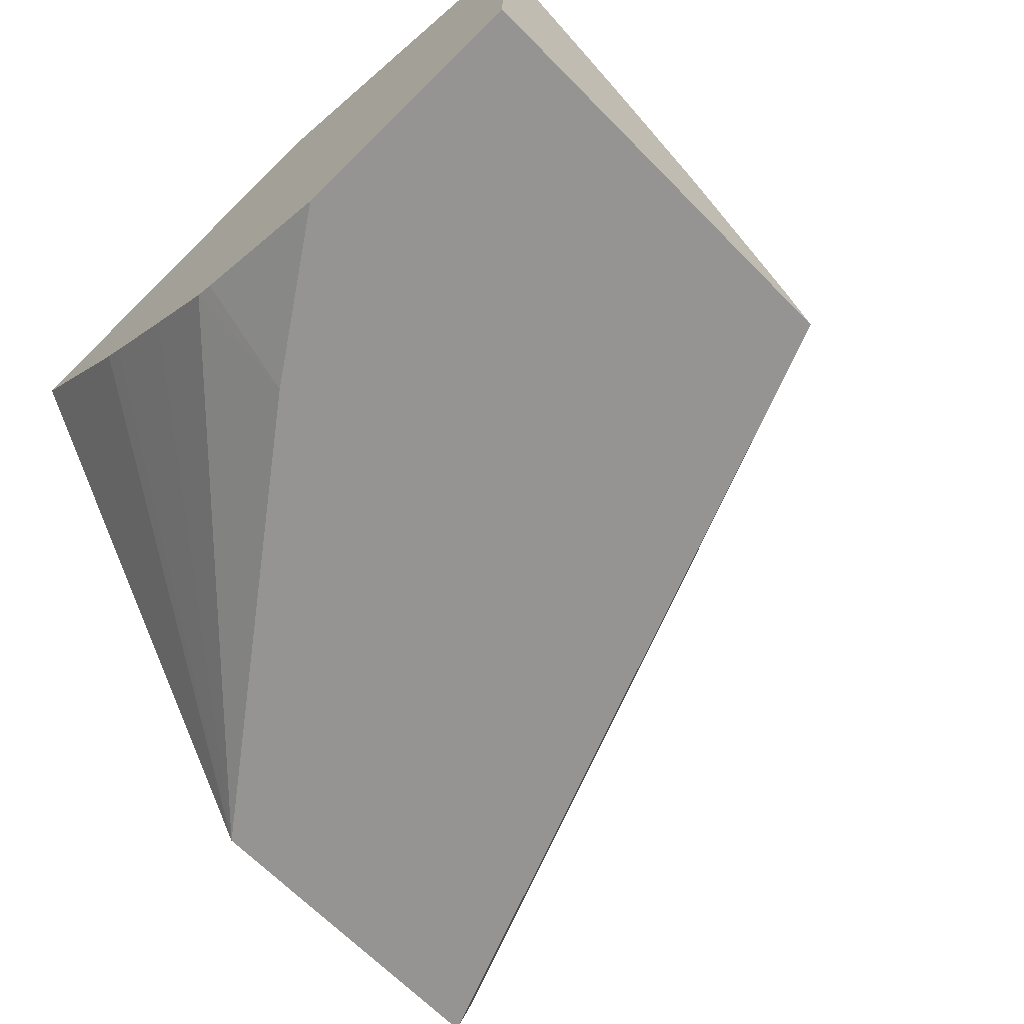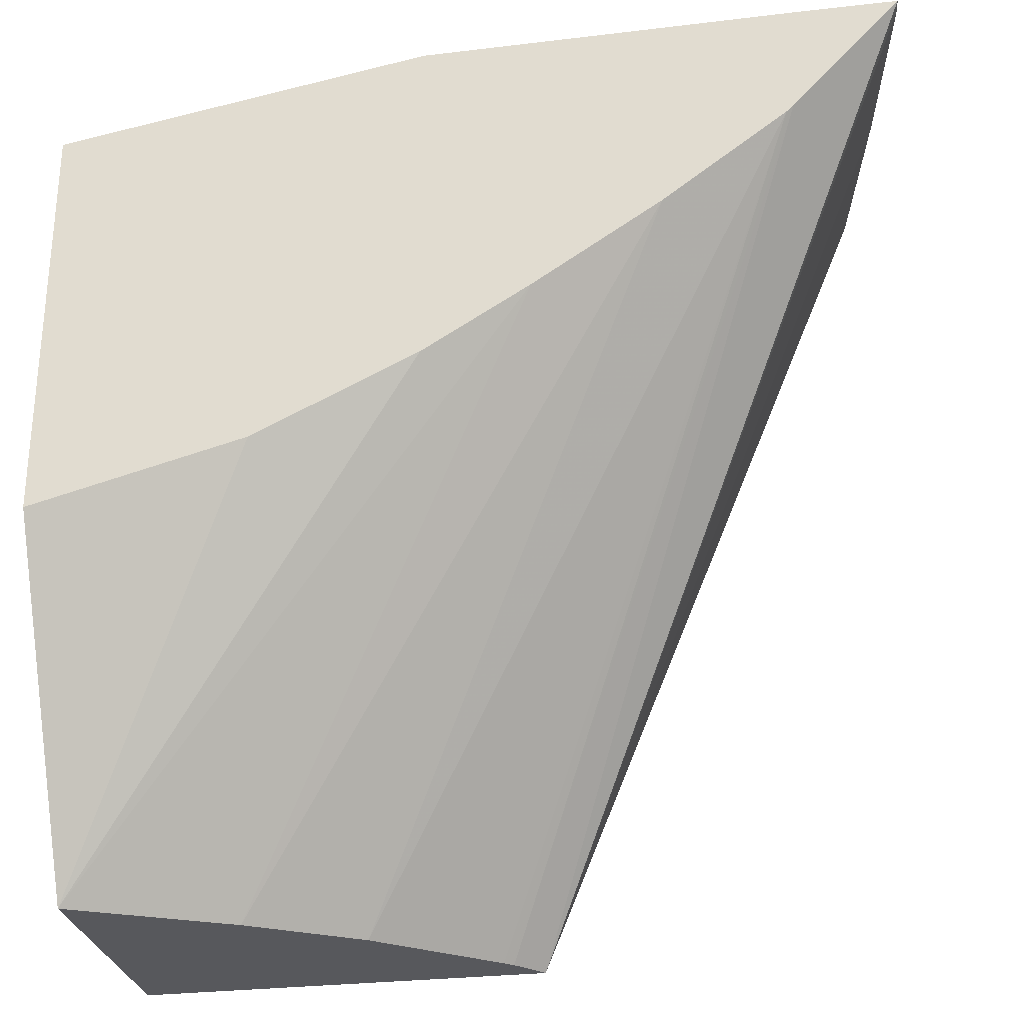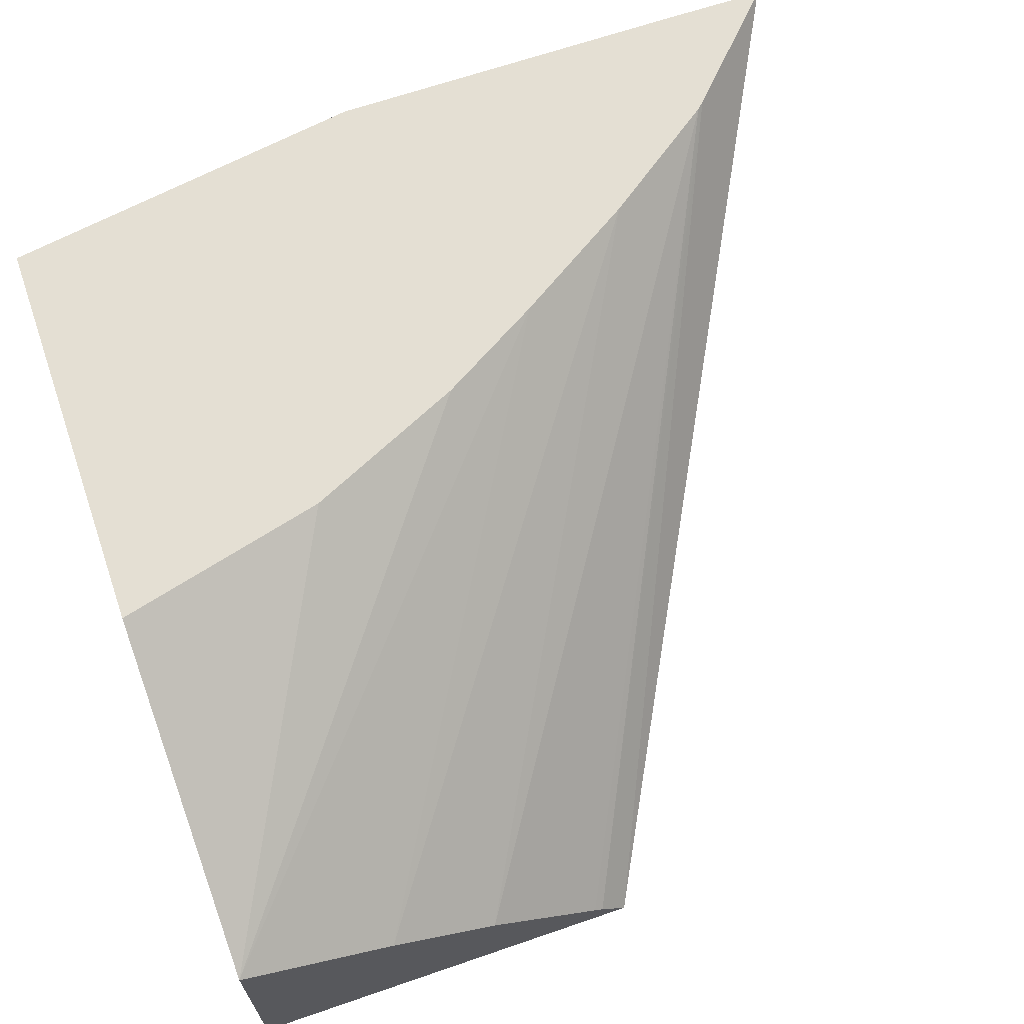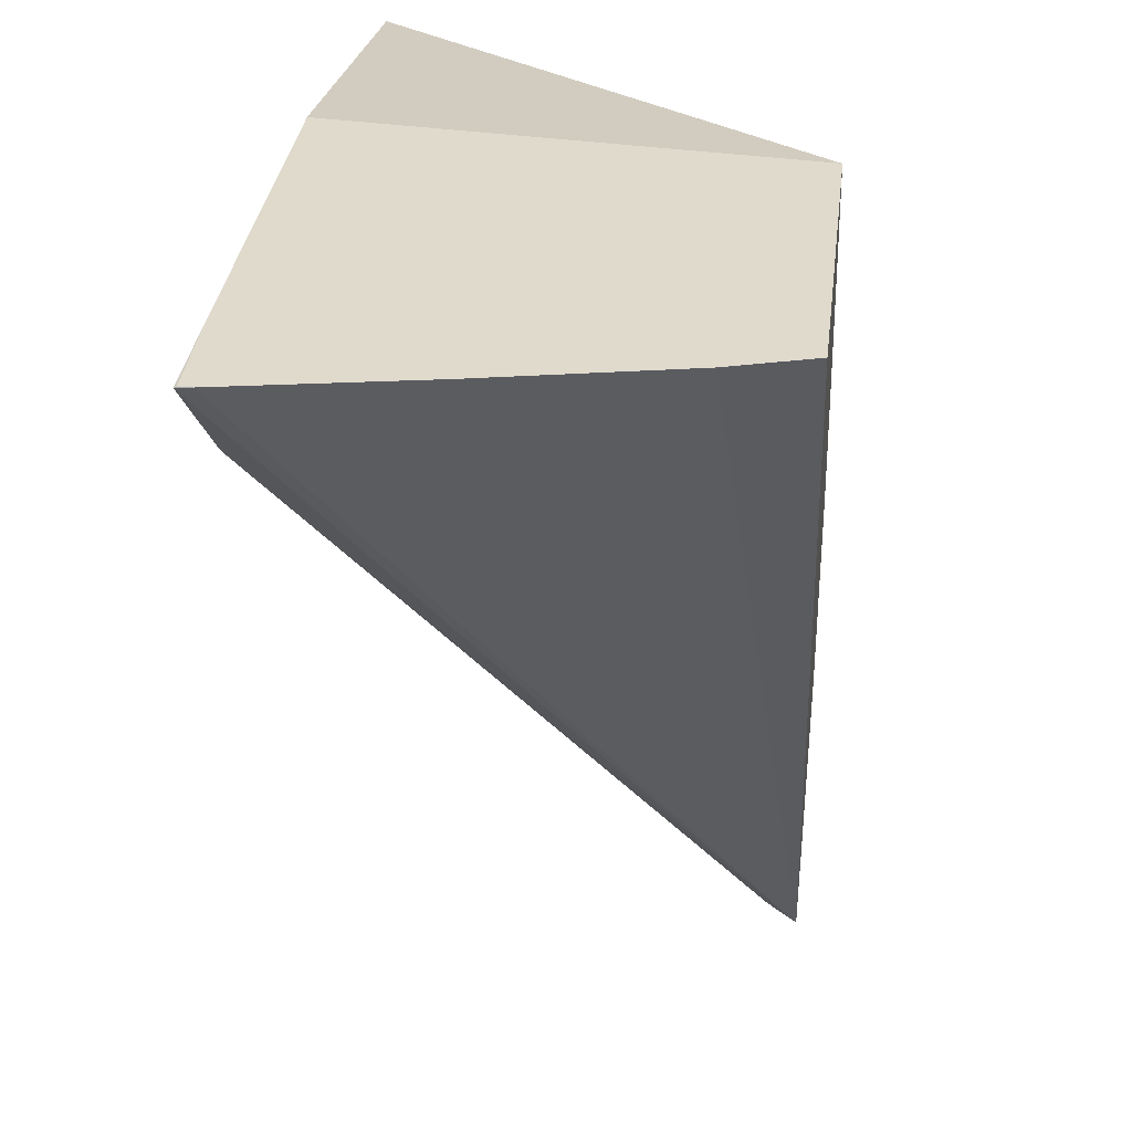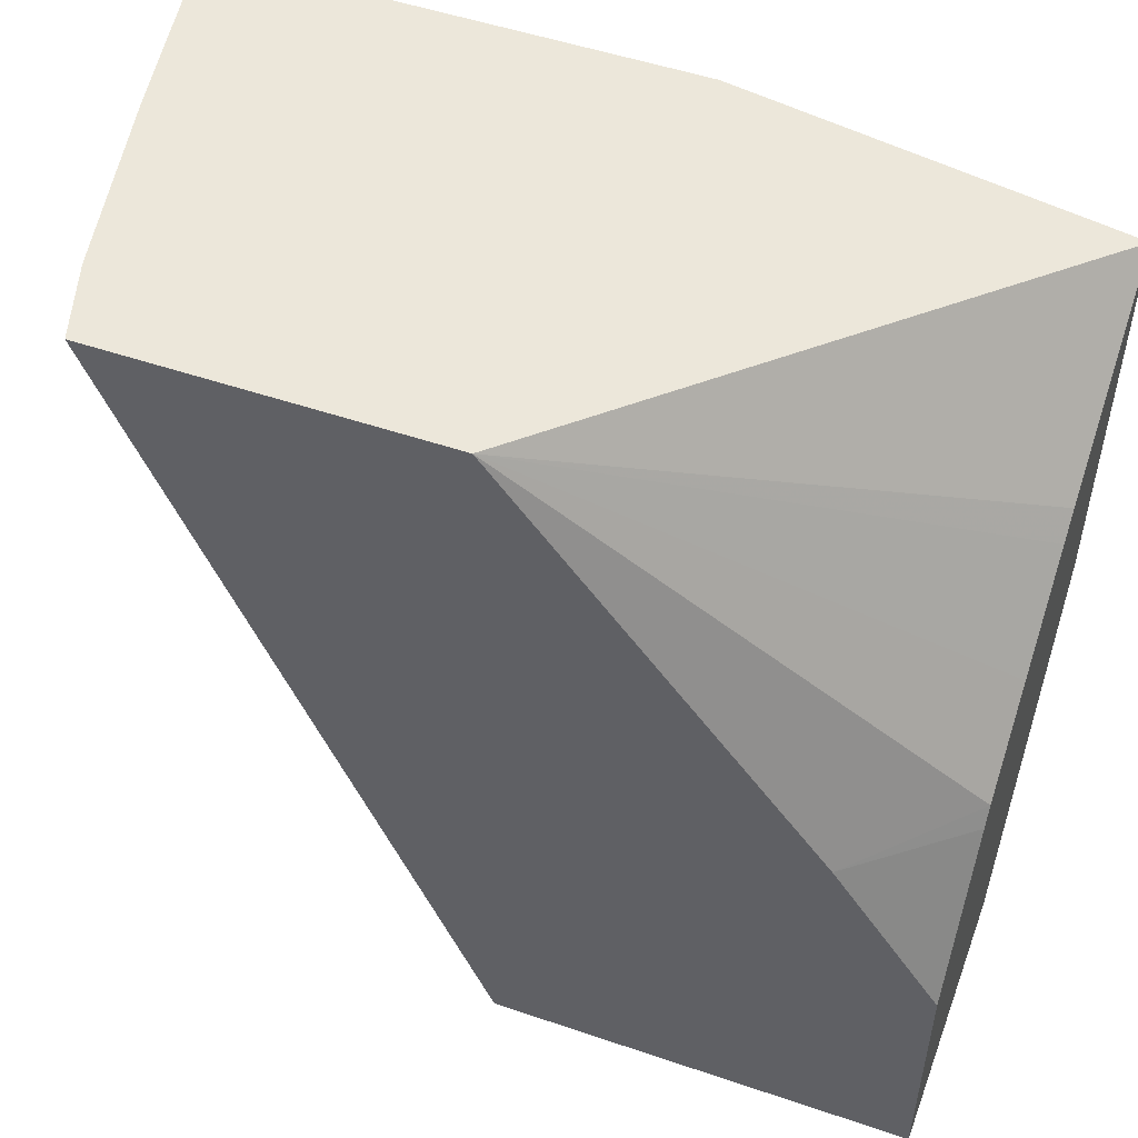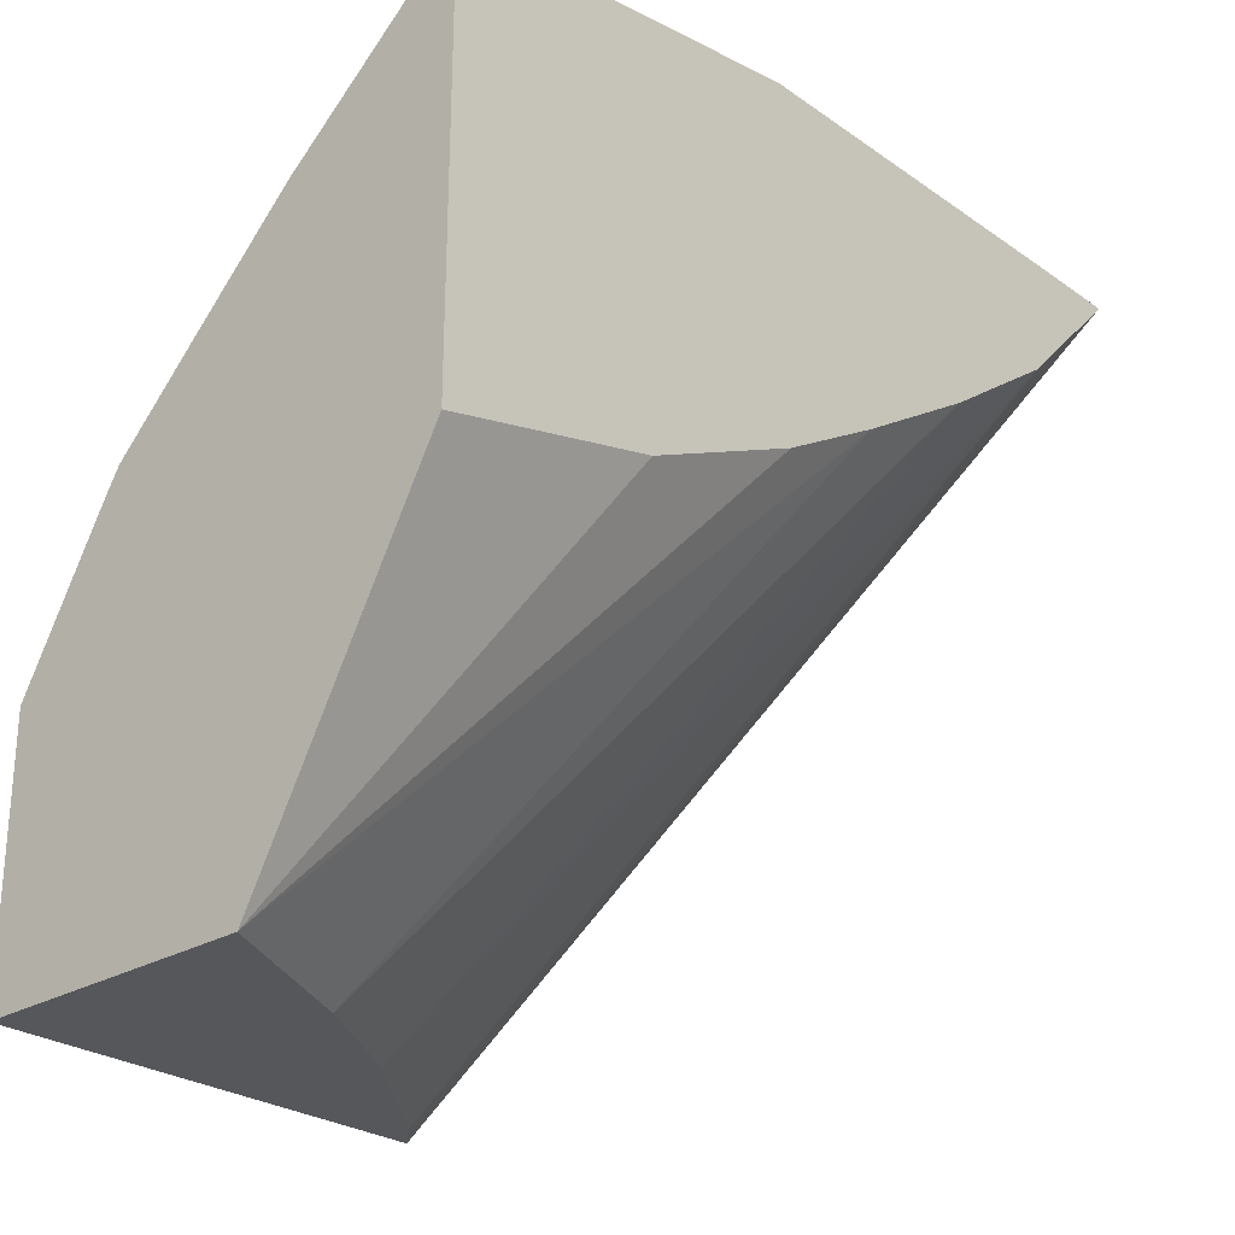
<metadata>
{"format":"obj","ext":"obj","renderer":"f3d","projection":"perspective","resolution":1024,"background":"white","views":[{"elev":-67.1,"azim":134.6,"up":"+Y"},{"elev":-28.5,"azim":-169.7,"up":"+Z"},{"elev":66.8,"azim":161.0,"up":"+Y"},{"elev":33.0,"azim":-83.2,"up":"+Z"},{"elev":51.3,"azim":20.3,"up":"+Z"},{"elev":-26.6,"azim":132.6,"up":"+Z"}]}
</metadata>
<code>
v -0.03025 0.0477 0.04917
v -0.03217 0.0477 0.05385
v -0.03229 0.04811 0.05385
v -0.03231 0.04815 0.05385
v -0.03253 0.04921 0.05385
v -0.03272 0.05024 0.05385
v -0.03273 0.05032 0.05385
v -0.03211 0.05032 0.0532
v -0.03009 0.04788 0.04917
v -0.02784 0.0477 0.04917
v -0.03024 0.0477 0.05385
v -0.03273 0.05031 0.05385
v -0.03215 0.05032 0.05385
v -0.03207 0.05032 0.05316
v -0.03004 0.04792 0.04917
v -0.02784 0.04928 0.04917
v -0.02784 0.0477 0.05062
v -0.03 0.05032 0.05385
v -0.02846 0.0477 0.05152
v -0.02784 0.04827 0.05162
v -0.02784 0.04871 0.05206
v -0.02784 0.0492 0.05254
v -0.02784 0.04933 0.05266
v -0.02784 0.05032 0.0535
v -0.03136 0.05032 0.05265
v -0.02937 0.04846 0.04917
v -0.02908 0.05032 0.05139
v -0.02784 0.05032 0.05108
v -0.02874 0.04884 0.04917
v -0.03063 0.05032 0.05219
v -0.03002 0.05032 0.05182
v -0.02784 0.0482 0.05151
f 1 2 3
f 1 3 4
f 1 4 5
f 1 5 6
f 1 6 7
f 1 7 8
f 1 8 9
f 1 9 15
f 1 15 26
f 1 26 29
f 1 29 16
f 1 16 10
f 1 10 17
f 1 17 19
f 1 19 11
f 1 11 2
f 2 11 18
f 2 18 13
f 2 13 12
f 2 12 6
f 2 6 5
f 2 5 4
f 2 4 3
f 6 12 7
f 7 12 13
f 7 13 18
f 7 18 24
f 7 24 28
f 7 28 27
f 7 27 31
f 7 31 30
f 7 30 25
f 7 25 14
f 7 14 8
f 8 14 9
f 9 14 15
f 10 16 28
f 10 28 24
f 10 24 23
f 10 23 22
f 10 22 21
f 10 21 20
f 10 20 32
f 10 32 17
f 11 19 20
f 11 20 21
f 11 21 22
f 11 22 23
f 11 23 24
f 11 24 18
f 14 25 26
f 14 26 15
f 16 27 28
f 16 29 30
f 16 30 31
f 16 31 27
f 17 32 19
f 19 32 20
f 25 30 29
f 25 29 26

</code>
